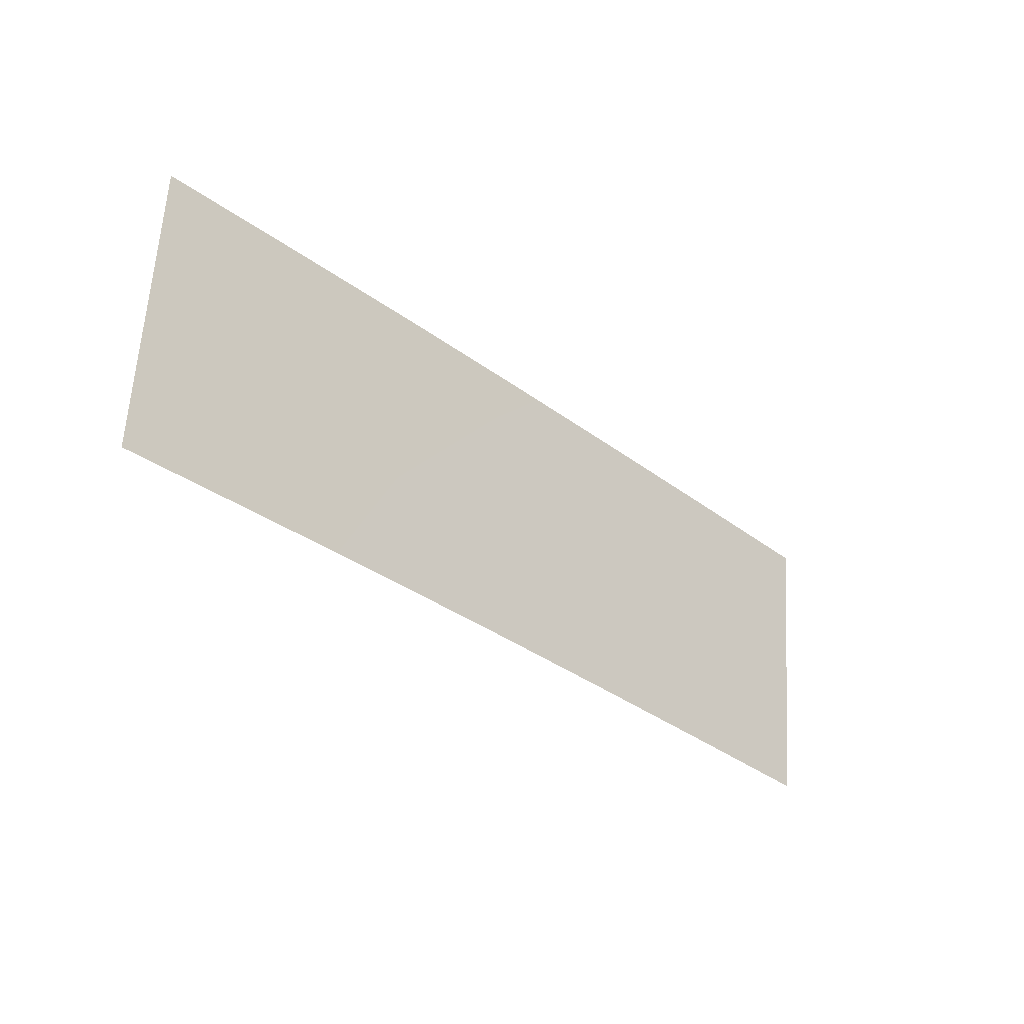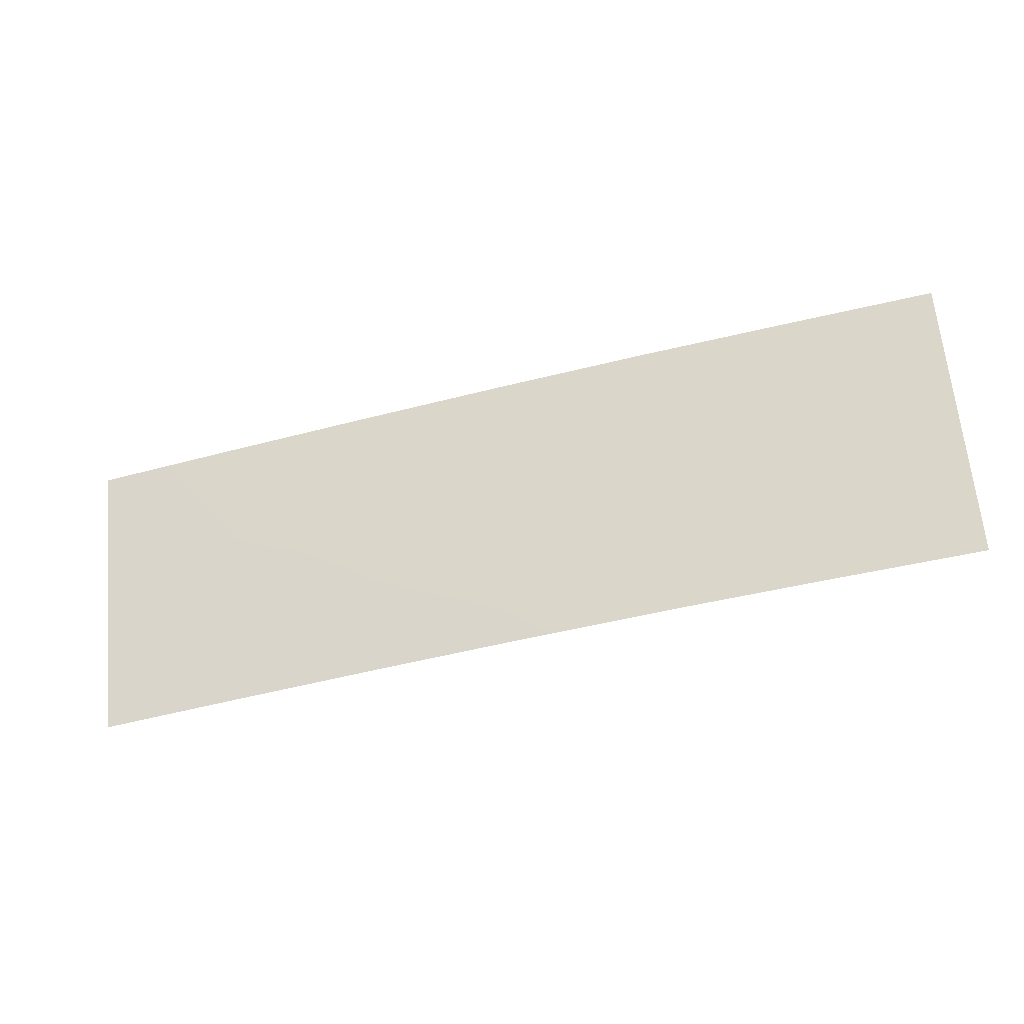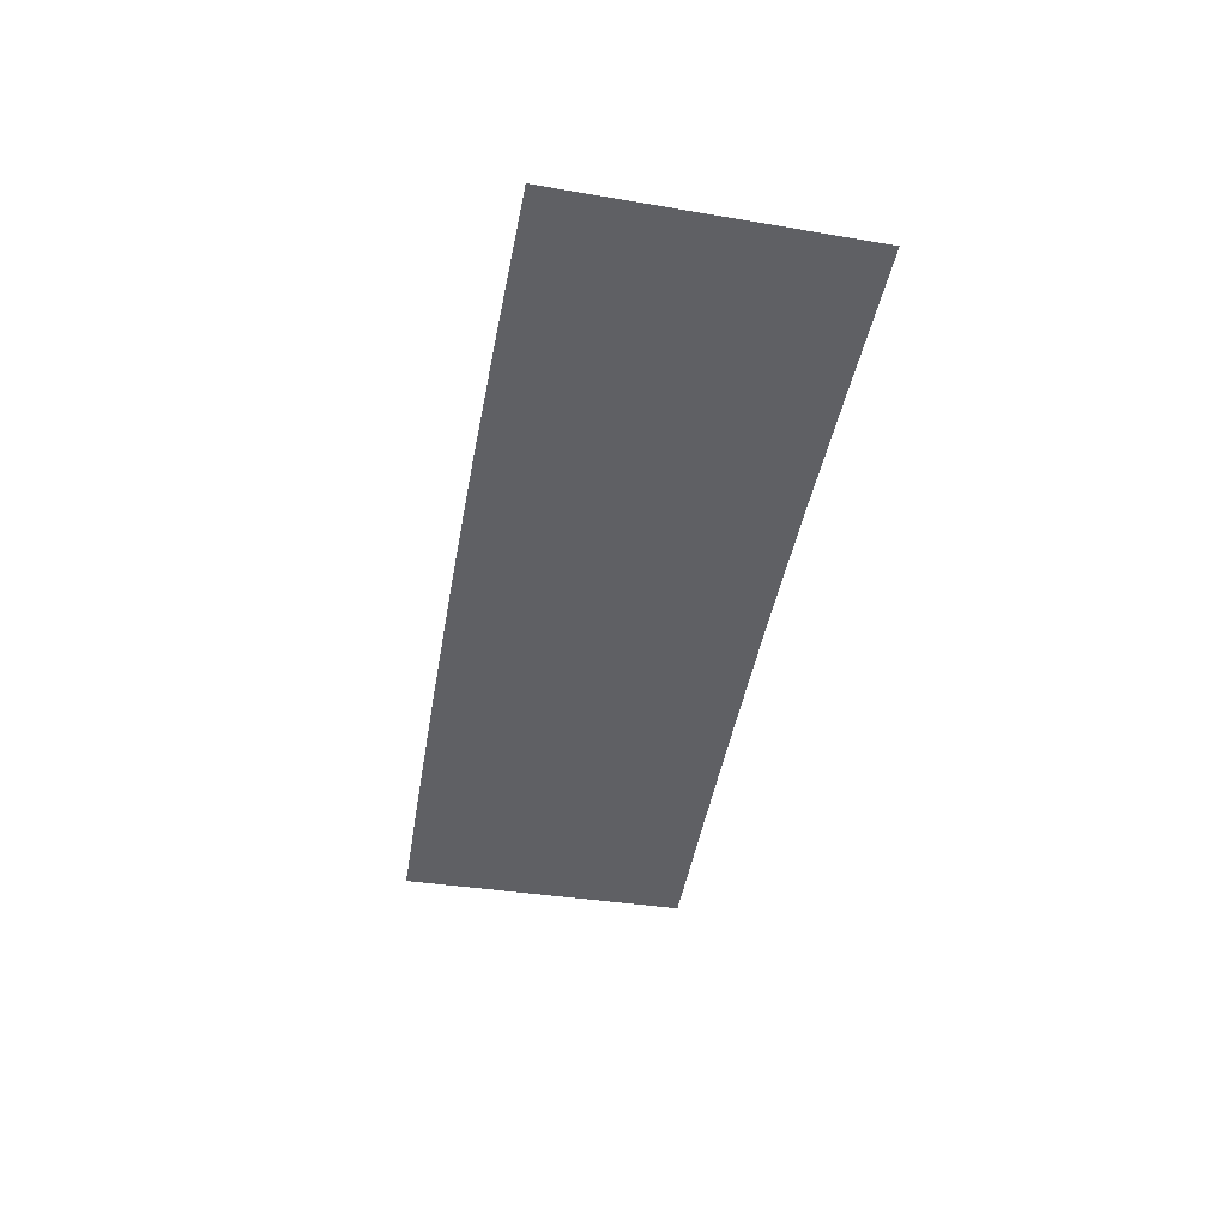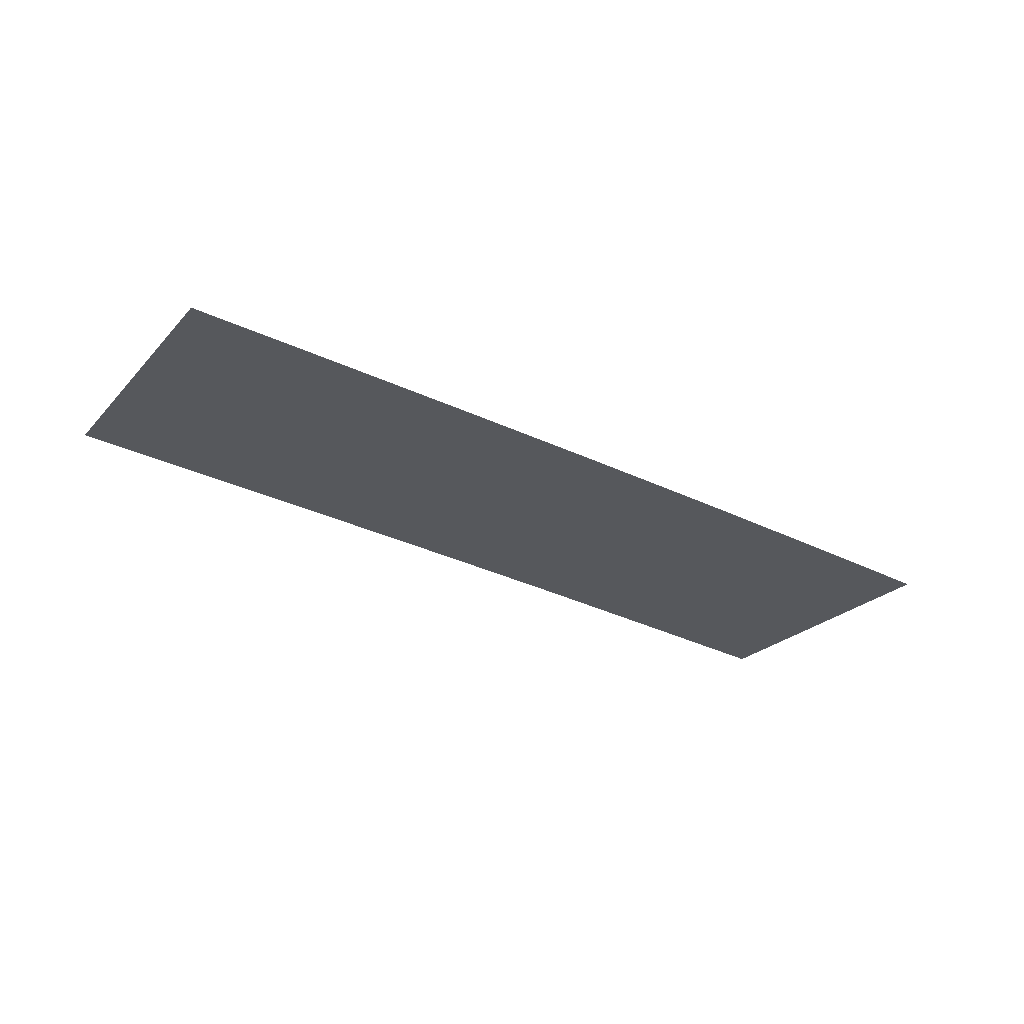
<metadata>
{"format":"obj","ext":"obj","renderer":"f3d","projection":"perspective","resolution":1024,"background":"white","views":[{"elev":-27.4,"azim":130.7,"up":"+Z"},{"elev":-28.7,"azim":10.9,"up":"+Z"},{"elev":-48.3,"azim":74.9,"up":"+Y"},{"elev":-25.5,"azim":-37.8,"up":"+Y"}]}
</metadata>
<code>
g RoadCut21
v -371.4 12.04 38.27
v -371.4 12.04 38.27
v -372.5 12.04 48.18
v -372.5 12.04 48.18
v -366.4 11.64 38.8
v -366.4 11.64 38.8
v -367.5 11.64 48.71
v -367.5 11.64 48.71
v -361.5 11.23 39.3
v -361.5 11.23 39.3
v -362.4 11.23 49.22
v -362.4 11.23 49.22
v -356.4 10.83 39.79
v -356.4 10.83 39.79
v -357.3 10.83 49.71
v -357.3 10.83 49.71
v -351.5 10.42 40.22
v -351.5 10.42 40.22
v -352.3 10.42 50.16
v -352.3 10.42 50.16
v -346.5 10.02 40.61
v -346.5 10.02 40.61
v -347.3 10.02 50.55
v -347.3 10.02 50.55
v -341.5 9.62 40.97
v -341.5 9.62 40.97
v -342.2 9.62 50.91
v -342.2 9.62 50.91
f 5 1 3
f 7 5 3
f 9 5 7
f 11 9 7
f 13 9 11
f 15 13 11
f 17 13 15
f 19 17 15
f 21 17 19
f 23 21 19
f 25 21 23
f 27 25 23

</code>
